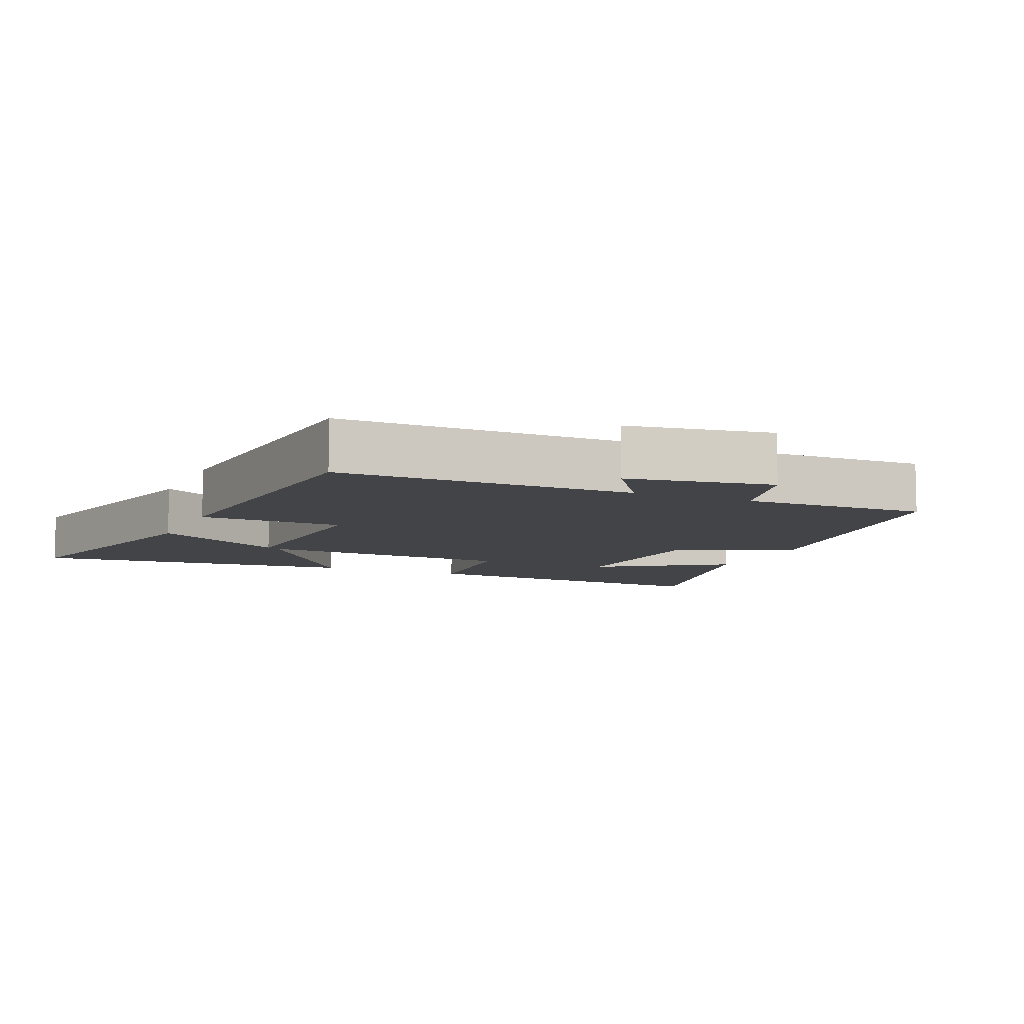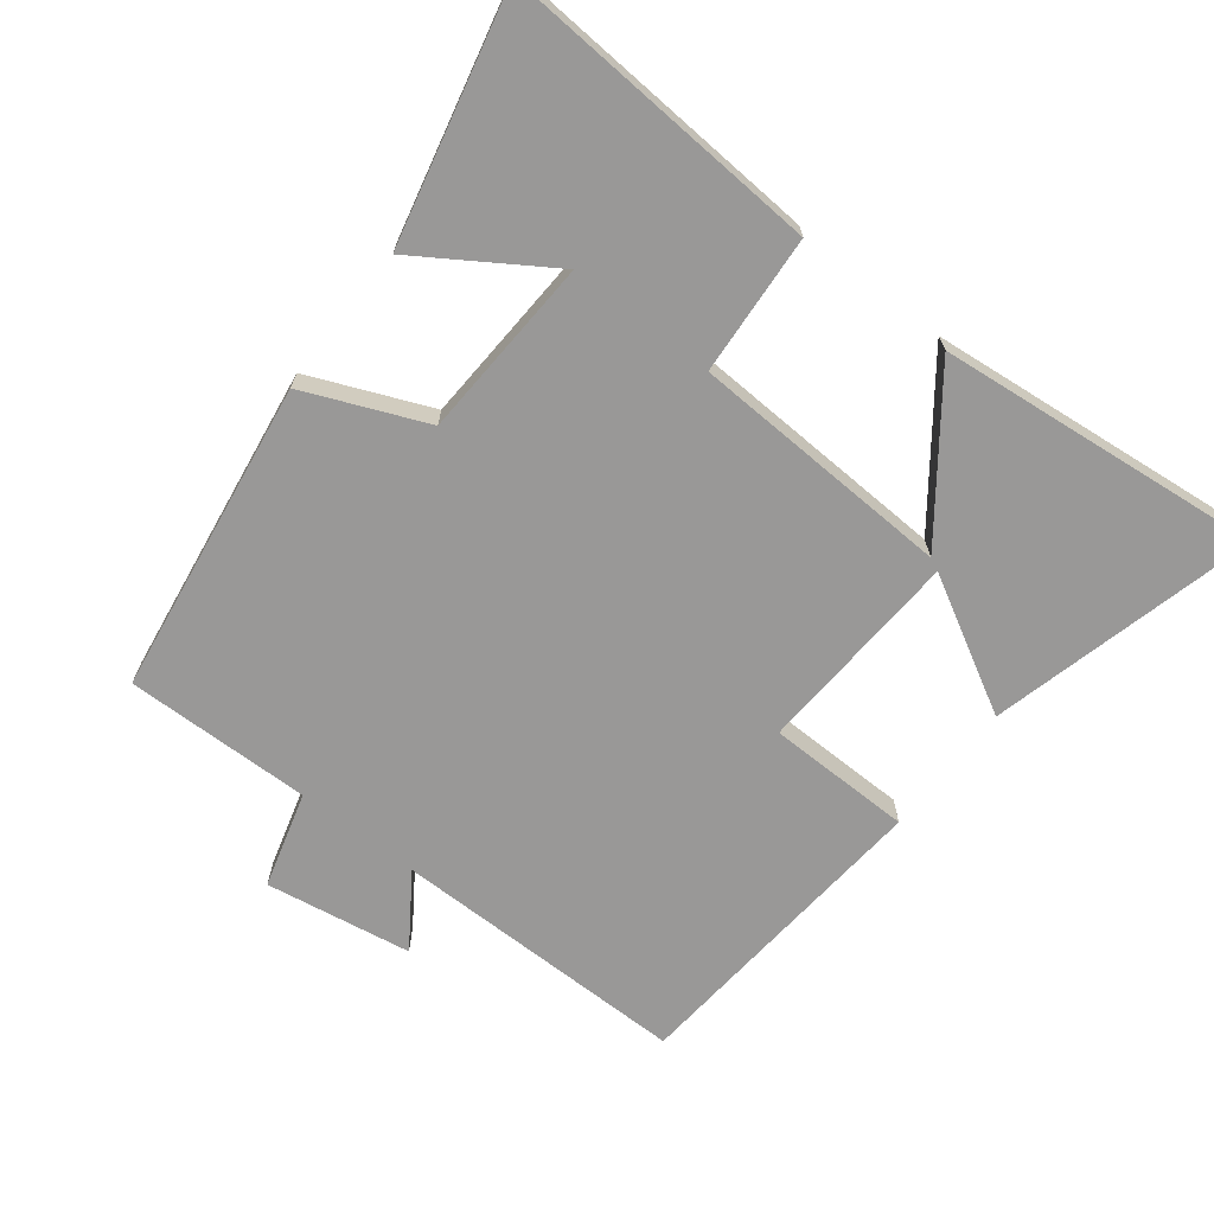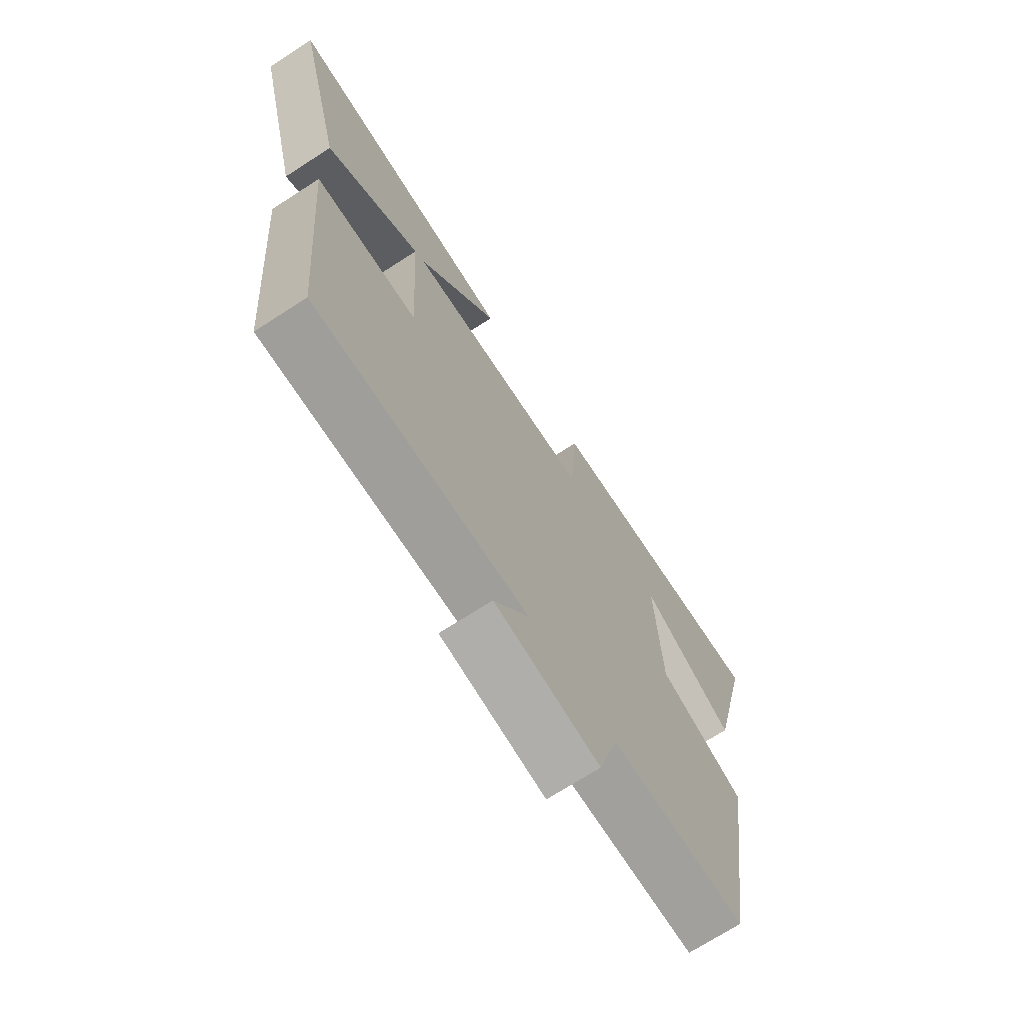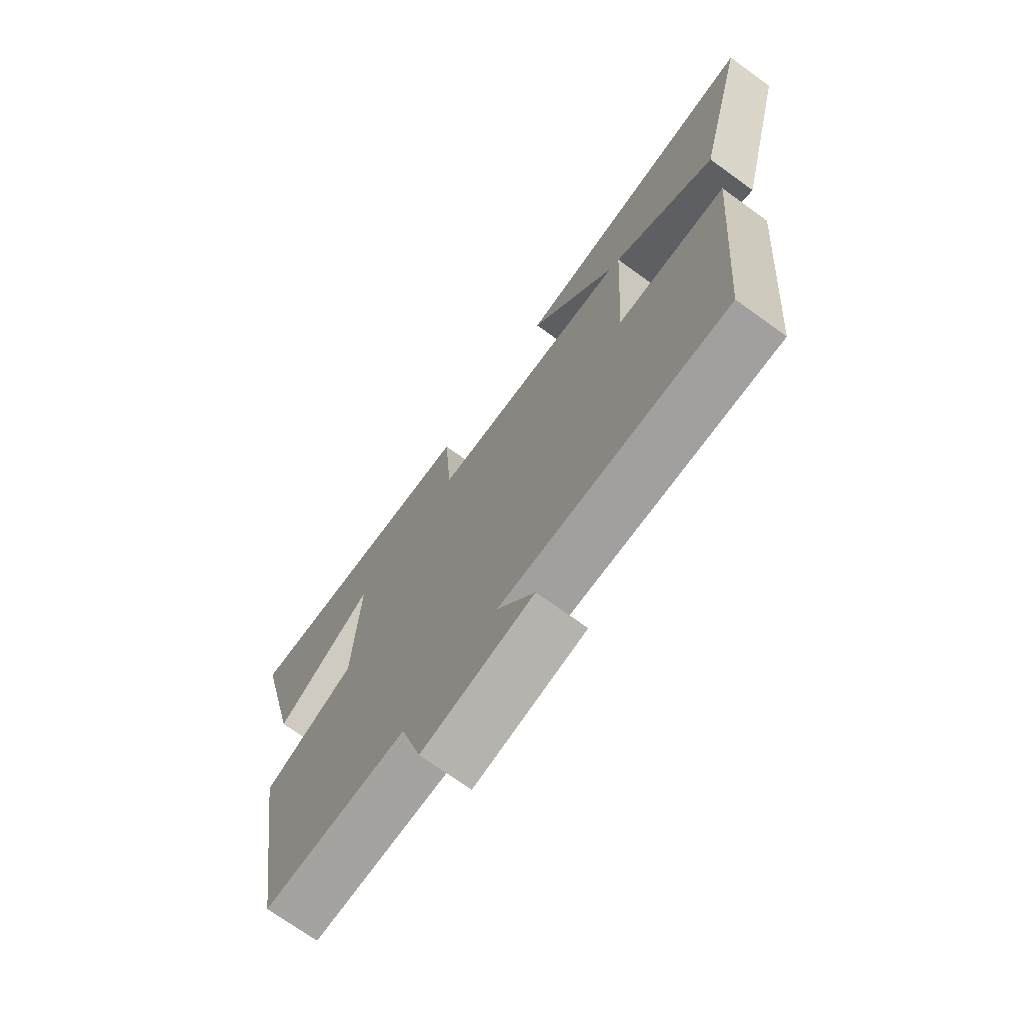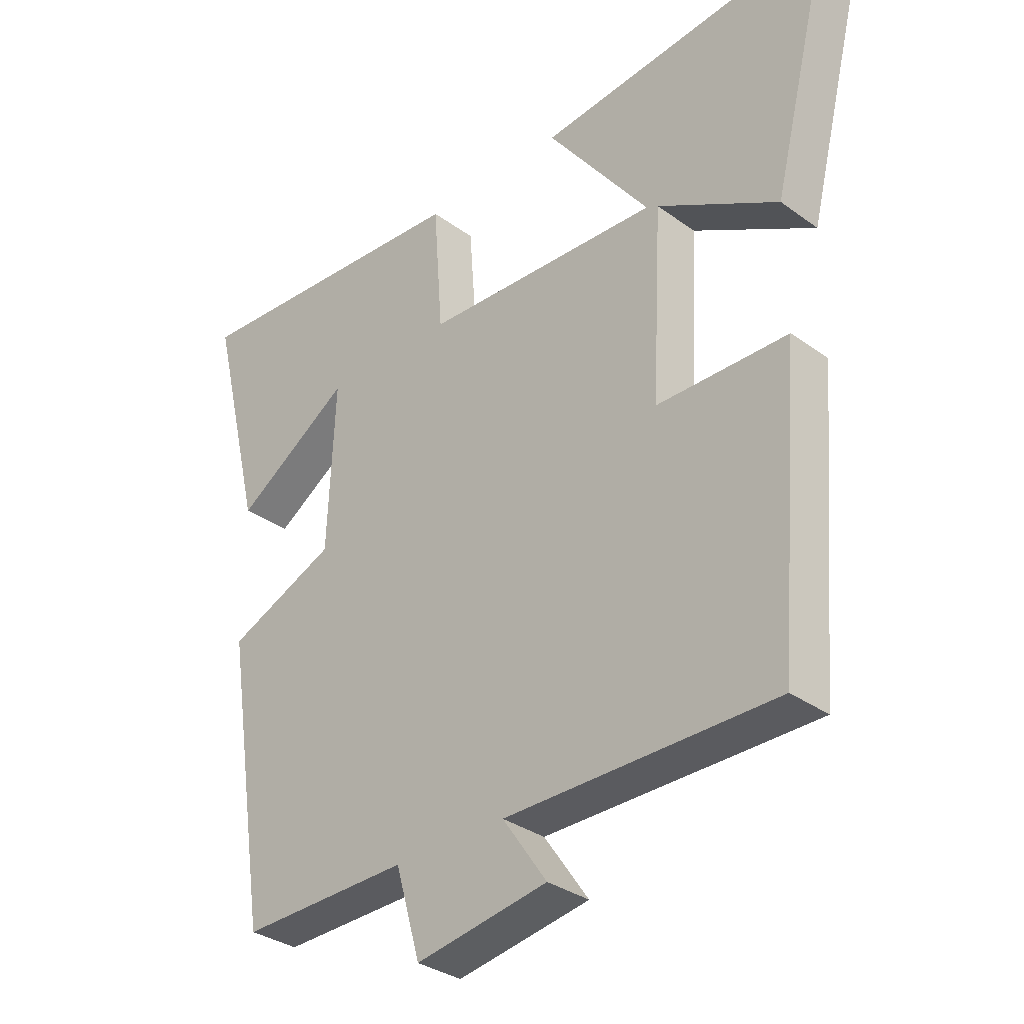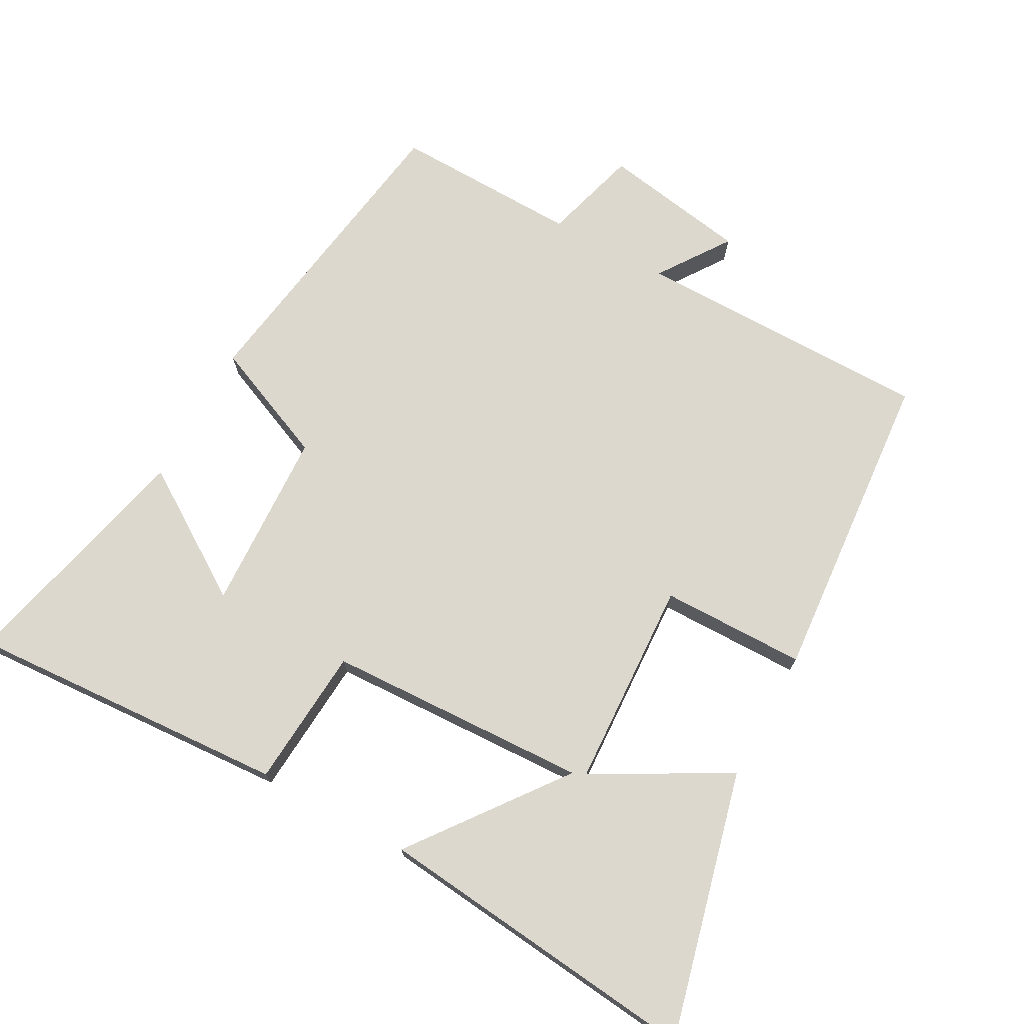
<metadata>
{"format":"obj","ext":"obj","renderer":"f3d","projection":"perspective","resolution":1024,"background":"white","views":[{"elev":-8.2,"azim":156.2,"up":"+Y"},{"elev":-68.7,"azim":-38.1,"up":"+Y"},{"elev":-70.7,"azim":122.9,"up":"+Z"},{"elev":-71.7,"azim":54.1,"up":"+Z"},{"elev":-32.7,"azim":44.9,"up":"+Z"},{"elev":72.6,"azim":28.7,"up":"+Y"}]}
</metadata>
<code>
v 0.462 0.07 -0.499
v 0.025 0.07 -0.5
v 0.097 0.07 -0.604
v -0.117 0.07 -0.64
v -0.157 0.07 -0.5
v -0.43 0.07 -0.506
v -0.5 0.07 -0.047
v -0.324 0.07 0.028
v -0.312 0.07 0.294
v -0.5 0.07 0.171
v -0.586 0.07 0.529
v -0.114 0.07 0.5
v -0.099 0.07 0.295
v 0.285 0.07 0.279
v 0.118 0.07 0.5
v 0.597 0.07 0.551
v 0.5 0.07 0.162
v 0.304 0.07 0.27
v 0.288 0.07 -0.034
v 0.5 0.07 -0.036
v 0.462 0 -0.499
v 0.025 0 -0.5
v 0.097 0 -0.604
v -0.117 0 -0.64
v -0.157 0 -0.5
v -0.43 0 -0.506
v -0.5 0 -0.047
v -0.324 0 0.028
v -0.312 0 0.294
v -0.5 0 0.171
v -0.586 0 0.529
v -0.114 0 0.5
v -0.099 0 0.295
v 0.285 0 0.279
v 0.118 0 0.5
v 0.597 0 0.551
v 0.5 0 0.162
v 0.304 0 0.27
v 0.288 0 -0.034
v 0.5 0 -0.036
f 19 20 1 2
f 18 19 2
f 15 16 17 18
f 14 15 18
f 13 14 18 2
f 11 12 13
f 9 10 11
f 9 11 13
f 8 9 13 2
f 5 6 7 8
f 2 3 4 5
f 2 5 8
f 22 21 40 39
f 22 39 38
f 38 37 36 35
f 38 35 34
f 22 38 34 33
f 33 32 31
f 31 30 29
f 33 31 29
f 22 33 29 28
f 28 27 26 25
f 25 24 23 22
f 28 25 22
f 1 21 22 2
f 2 22 23 3
f 3 23 24 4
f 4 24 25 5
f 5 25 26 6
f 6 26 27 7
f 7 27 28 8
f 8 28 29 9
f 9 29 30 10
f 10 30 31 11
f 11 31 32 12
f 12 32 33 13
f 13 33 34 14
f 14 34 35 15
f 15 35 36 16
f 16 36 37 17
f 17 37 38 18
f 18 38 39 19
f 19 39 40 20
f 20 40 21 1

</code>
